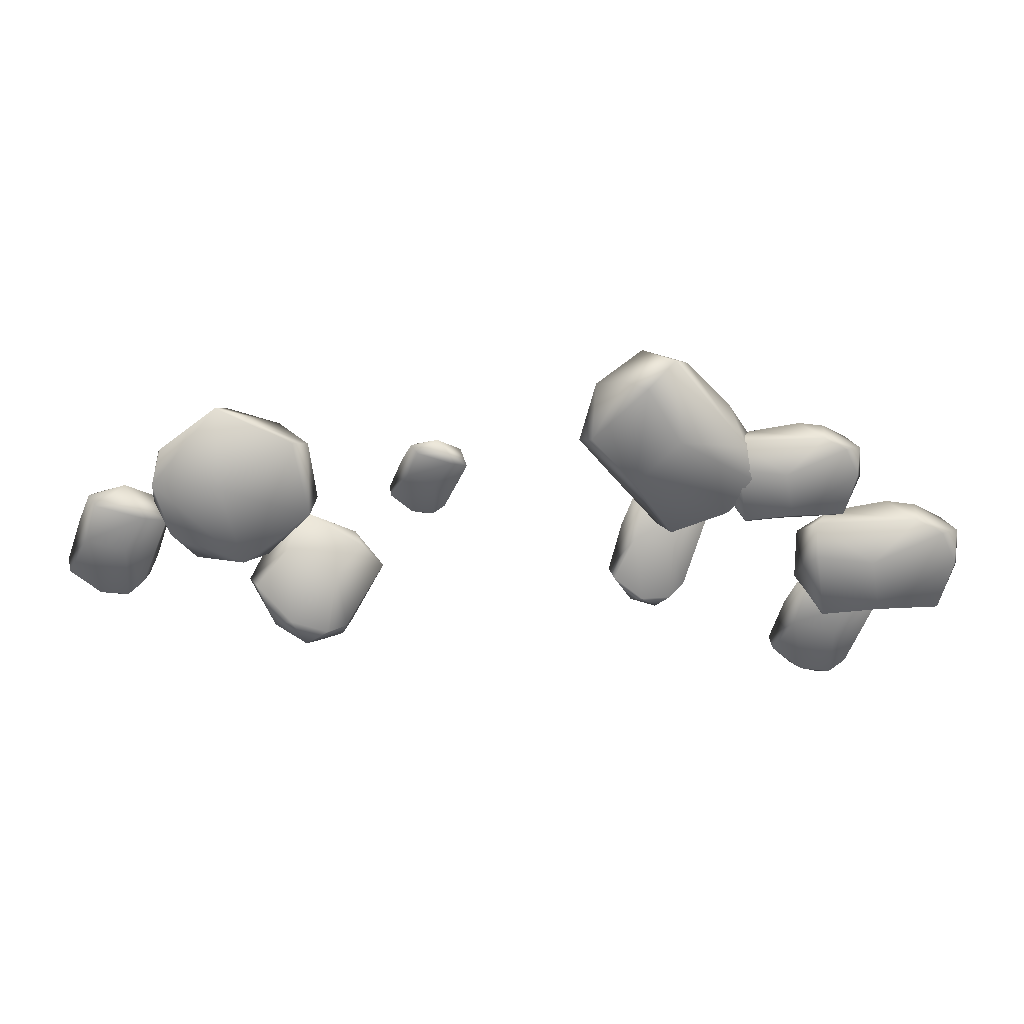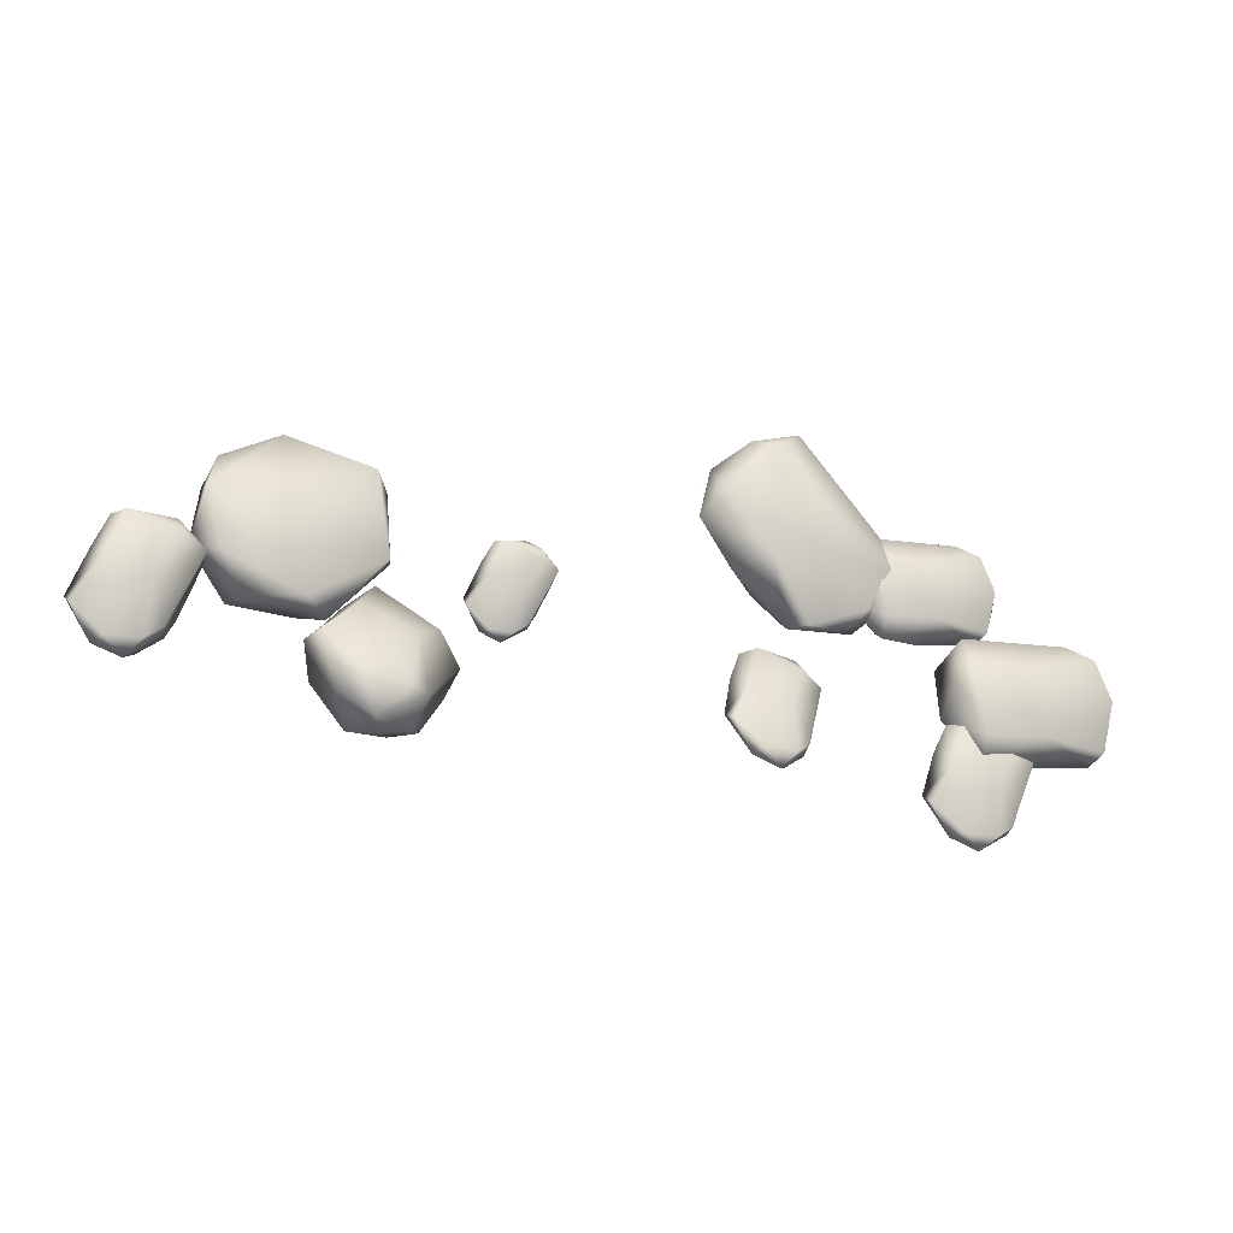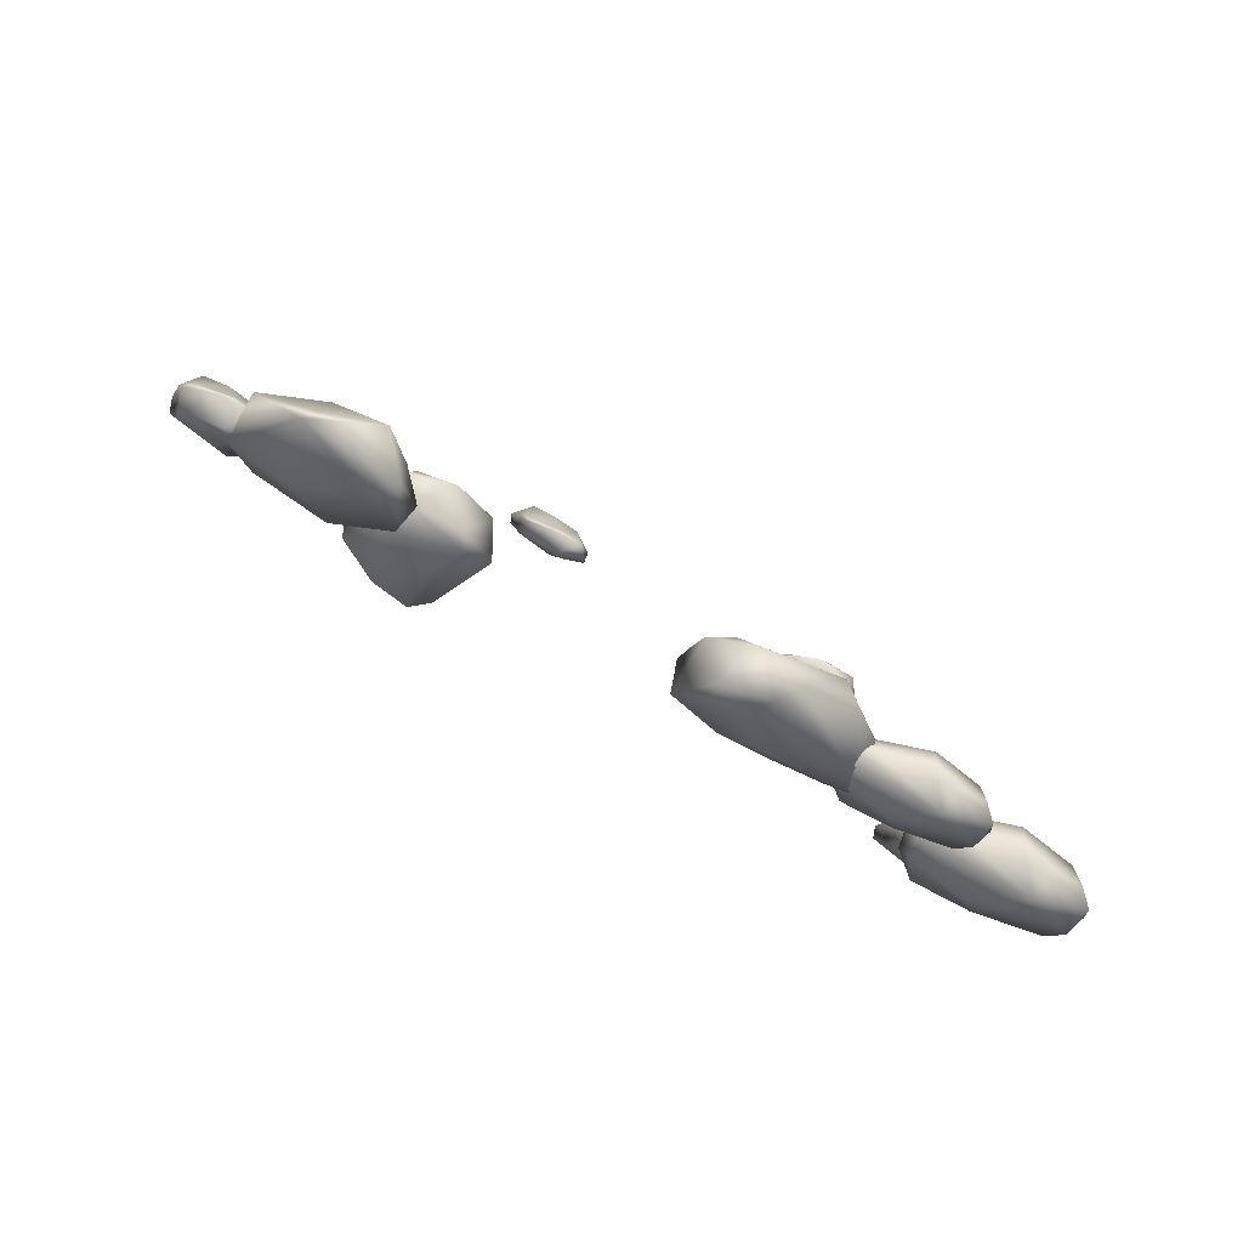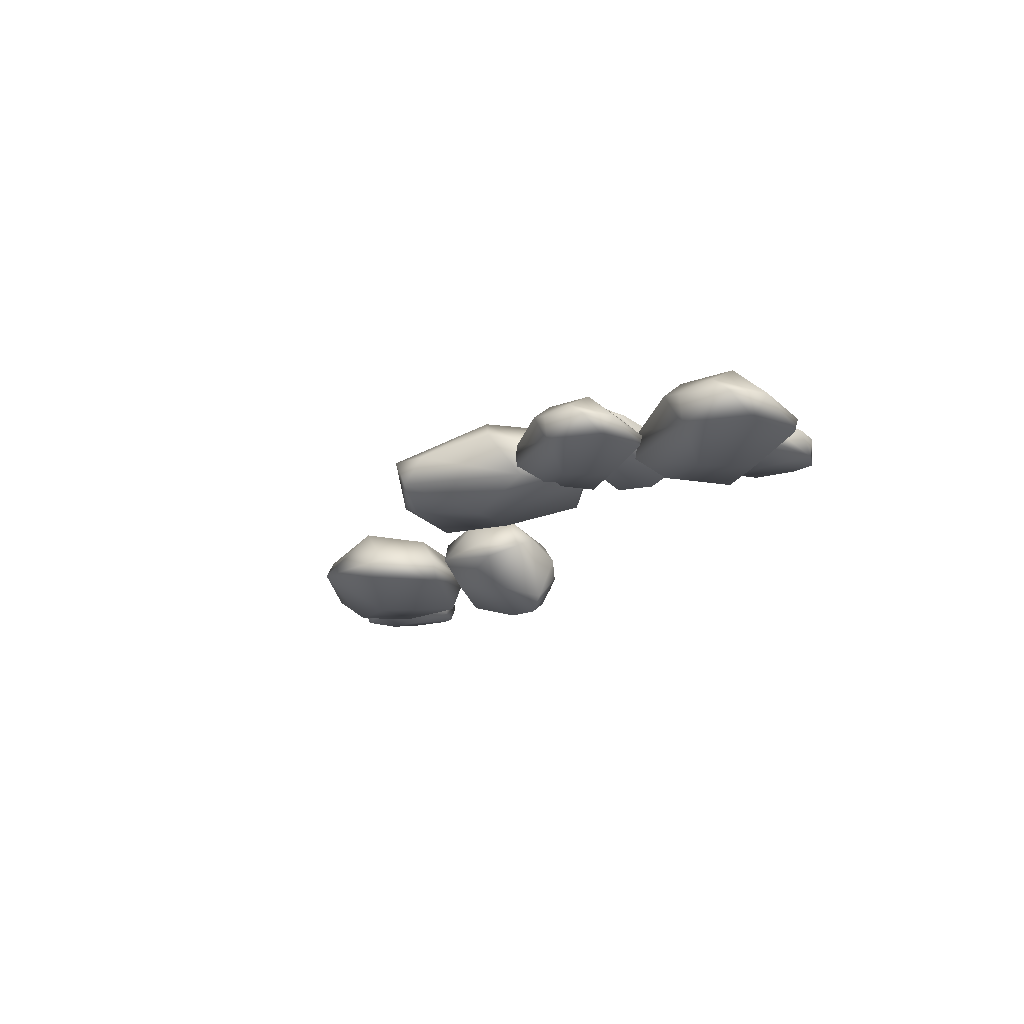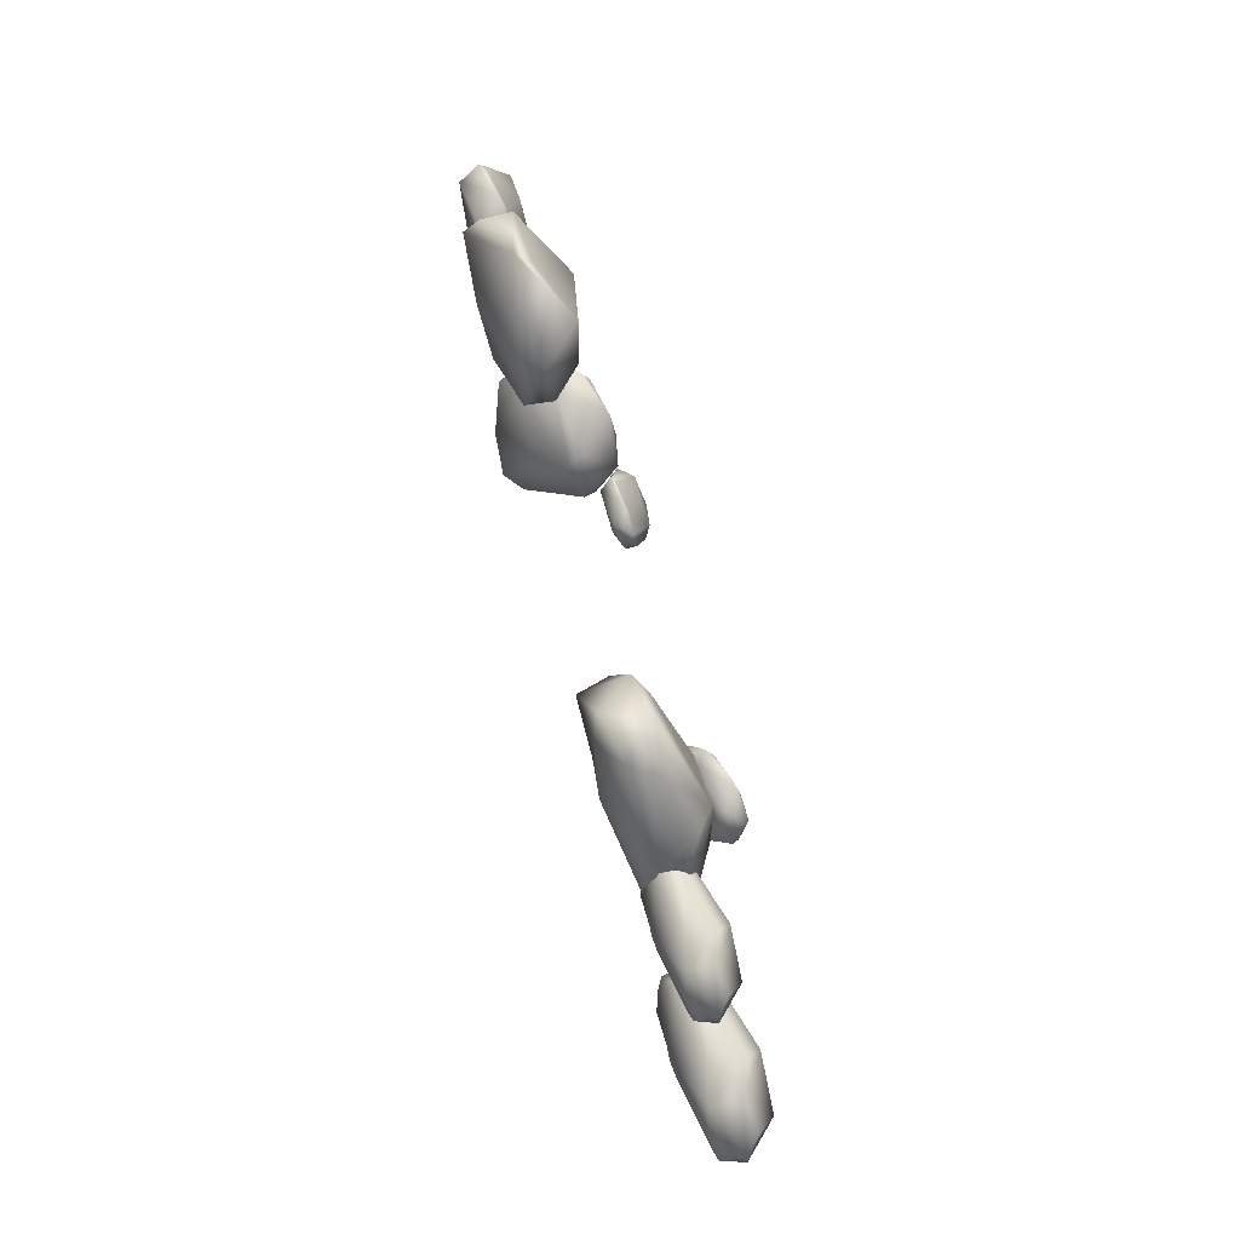
<metadata>
{"format":"obj","ext":"obj","renderer":"f3d","projection":"perspective","resolution":1024,"background":"white","views":[{"elev":26.0,"azim":0.7,"up":"+Z"},{"elev":-23.6,"azim":-17.4,"up":"+Z"},{"elev":74.5,"azim":30.8,"up":"+Z"},{"elev":-16.6,"azim":66.9,"up":"+Y"},{"elev":74.7,"azim":75.5,"up":"+Z"}]}
</metadata>
<code>
g rocks_mid
v -2.189 0.0874 -0.1637
v -2.648 0.211 -0.07062
v -2.025 -0.1671 -0.2632
v -1.814 0.1228 0.2544
v -2.547 0.2733 0.1295
v -2.597 -0.3057 -0.2238
v -2.894 -0.06723 0.6249
v -2.955 -0.1201 0.183
v -2.771 -0.4334 0.0418
v -2.889 -0.439 0.4972
v -2.193 -0.4277 -0.2123
v -1.644 -0.3174 0.1684
v -1.595 -0.09621 0.2342
v -1.647 -0.1411 0.7374
v -1.918 0.1595 0.7889
v -2.382 -0.172 1.061
v -2.313 -0.05836 1.017
v -2.828 -0.3182 0.758
v -2.347 -0.4714 0.4789
v -1.753 -0.3256 0.8203
v 0.97 0.3056 -0.3874
v 1.417 0.3774 -0.5144
v 1.184 0.3746 -0.3631
v 1.403 0.4427 0.01124
v 1.097 0.3345 0.0523
v 1.577 0.4523 -0.02701
v 1.318 0.4116 0.1027
v 0.9521 0.2246 -0.1656
v 1.048 0.2848 0.06335
v 1.062 0.06797 -0.2245
v 0.8448 0.06717 -0.5102
v 1.161 0.1856 0.08211
v 1.483 0.2916 0.06238
v 1.532 0.2323 -0.03399
v 1.69 0.311 -0.1216
v 1.654 0.3704 -0.2392
v 1.388 0.09256 -0.2973
v 1.489 0.08514 -0.6554
v 1.172 0.2446 -0.7234
v 1.538 0.2943 -0.5797
v 1.481 0.2022 -0.711
v 1.314 0.1589 -0.8267
v 1.04 0.04873 -0.792
v 1.252 0.06478 -0.867
v 0.8895 -0.01641 -0.5533
v 1.133 -0.02836 -0.7476
v 1.371 0.001139 -0.7458
v 2.408 0.05512 0.2229
v 2.314 0.08423 0.7472
v 2.266 0.0764 0.4364
v 1.785 -0.07501 0.4895
v 1.918 -0.1558 0.1485
v 1.745 -0.09494 0.6876
v 1.745 -0.1379 0.3577
v 2.236 -0.1615 0.09565
v 1.949 -0.2166 0.09031
v 2.313 -0.3863 0.2276
v 2.68 -0.1837 0.138
v 1.926 -0.3992 0.1921
v 1.766 -0.3366 0.5394
v 1.863 -0.3879 0.6317
v 1.849 -0.2818 0.84
v 1.953 -0.1301 0.8616
v 2.237 -0.4139 0.5994
v 2.544 -0.2805 0.8711
v 2.675 0.07186 0.586
v 2.362 -0.03721 0.8978
v 2.552 -0.08612 0.8958
v 2.751 -0.04115 0.7759
v 2.879 -0.1311 0.4706
v 2.856 -0.1355 0.7255
v 2.738 -0.2938 0.1996
v 2.829 -0.2892 0.5415
v 2.716 -0.3198 0.7878
v -2.065 0.1454 -0.5886
v -1.526 0.13 -0.9259
v -1.801 0.2082 -0.683
v -1.467 0.3038 -0.3477
v -1.825 0.2048 -0.1099
v -1.249 0.2664 -0.4458
v -1.55 0.2826 -0.1826
v -2.021 0.02931 -0.2257
v -1.871 0.1318 -0.03177
v -1.838 -0.2869 -0.1562
v -2.176 -0.2544 -0.4549
v -1.688 -0.07538 0.07095
v -1.304 0.01747 -0.1422
v -1.239 -0.112 -0.2084
v -1.074 -0.02704 -0.437
v -1.162 0.077 -0.6364
v -1.432 -0.3454 -0.3483
v -1.365 -0.4245 -0.8032
v -1.843 -0.05621 -0.983
v -1.354 -0.05934 -0.9456
v -1.423 -0.2198 -0.9948
v -1.65 -0.2603 -1.051
v -1.967 -0.3727 -0.8266
v -1.709 -0.4135 -0.9855
v -2.099 -0.4203 -0.4289
v -1.812 -0.5322 -0.7116
v -1.509 -0.5489 -0.7967
v -0.8824 0.2894 0.3382
v -0.5493 0.3117 0.2351
v -0.7149 0.2915 0.3561
v -0.5396 0.1668 0.6013
v -0.7793 0.1306 0.6216
v -0.4129 0.1598 0.5621
v -0.6048 0.1273 0.6586
v -0.9068 0.1613 0.4565
v -0.8234 0.1027 0.6166
v -0.8573 0.06649 0.3531
v -1.018 0.2017 0.1887
v -0.76 0.0158 0.5833
v -0.5089 0.04055 0.5745
v -0.4859 0.03004 0.4864
v -0.3591 0.087 0.4405
v -0.3758 0.1723 0.388
v -0.6189 0.05805 0.2813
v -0.553 0.1663 0.03538
v -0.7527 0.3402 0.07791
v -0.4783 0.264 0.1518
v -0.538 0.2615 0.0403
v -0.6677 0.3011 -0.03315
v -0.885 0.2611 -0.0208
v -0.7303 0.2656 -0.08552
v -1.002 0.1574 0.1273
v -0.8313 0.1821 -0.02787
v -0.6542 0.1635 -0.04054
v 3.188 0.08433 -0.6121
v 3.077 0.119 0.01165
v 3.019 0.1097 -0.3581
v 2.446 -0.07049 -0.295
v 2.605 -0.1666 -0.7006
v 2.399 -0.09421 -0.05929
v 2.399 -0.1453 -0.4517
v 2.983 -0.1733 -0.7635
v 2.642 -0.2389 -0.7699
v 3.075 -0.4408 -0.6065
v 3.512 -0.1998 -0.7131
v 2.614 -0.4562 -0.6488
v 2.424 -0.3817 -0.2356
v 2.54 -0.4428 -0.1258
v 2.523 -0.3165 0.122
v 2.646 -0.1361 0.1478
v 2.984 -0.4736 -0.1641
v 3.35 -0.3149 0.1591
v 3.505 0.1042 -0.1801
v 3.133 -0.02552 0.1909
v 3.359 -0.08372 0.1884
v 3.596 -0.03021 0.04583
v 3.748 -0.1373 -0.3174
v 3.721 -0.1425 -0.01419
v 3.581 -0.3308 -0.6398
v 3.689 -0.3253 -0.2331
v 3.554 -0.3617 0.06001
v 1.087 0.1119 0.4396
v 1.588 0.1517 0.9689
v 1.207 0.141 0.7694
v 0.8737 -0.06623 1.343
v 0.6068 -0.1768 0.9189
v 1.06 -0.09351 1.548
v 0.696 -0.1523 1.28
v 0.8062 -0.1845 0.5265
v 0.5675 -0.26 0.8379
v 1.014 -0.4923 0.5485
v 1.214 -0.2149 0.07137
v 0.6607 -0.51 0.9463
v 0.9132 -0.4242 1.405
v 1.094 -0.4945 1.372
v 1.312 -0.3492 1.557
v 1.42 -0.1417 1.461
v 1.362 -0.53 0.9344
v 1.911 -0.3474 0.8166
v 1.703 0.1348 0.4414
v 1.793 -0.01449 1.039
v 1.944 -0.08144 0.8283
v 1.974 -0.01989 0.511
v 1.741 -0.143 0.1226
v 2.004 -0.1491 0.3548
v 1.329 -0.3657 0.05721
v 1.78 -0.3593 0.2345
v 1.959 -0.4012 0.5598
v 2.378 0.006317 -0.8811
v 2.842 0.0262 -1.016
v 2.602 0.02085 -0.8616
v 2.807 -0.08256 -0.5366
v 2.481 -0.1377 -0.5011
v 2.984 -0.09617 -0.5844
v 2.712 -0.1255 -0.4571
v 2.331 -0.1416 -0.7082
v 2.423 -0.1792 -0.5006
v 2.414 -0.2951 -0.8145
v 2.217 -0.1568 -1.043
v 2.515 -0.304 -0.5231
v 2.855 -0.2612 -0.5421
v 2.898 -0.2963 -0.6478
v 3.075 -0.2238 -0.7177
v 3.058 -0.1202 -0.8003
v 2.746 -0.314 -0.9032
v 2.867 -0.2229 -1.228
v 2.588 0.01775 -1.212
v 2.95 -0.05674 -1.108
v 2.885 -0.09015 -1.243
v 2.719 -0.05943 -1.34
v 2.425 -0.1209 -1.314
v 2.642 -0.1239 -1.396
v 2.249 -0.232 -1.109
v 2.5 -0.2288 -1.306
v 2.741 -0.2497 -1.319
v -3.539 0.0369 -0.1293
v -3.085 0.06257 -0.2501
v -3.315 0.05567 -0.09566
v -3.093 -0.07783 0.2692
v -3.415 -0.149 0.2898
v -2.92 -0.0954 0.2271
v -3.183 -0.1333 0.3504
v -3.576 -0.154 0.05613
v -3.473 -0.2026 0.2871
v -3.5 -0.3523 -0.05488
v -3.708 -0.1736 -0.3146
v -3.383 -0.3637 0.2677
v -3.046 -0.3084 0.2659
v -3.009 -0.3537 0.1533
v -2.837 -0.2601 0.08702
v -2.859 -0.1264 -0.003764
v -3.174 -0.3766 -0.1329
v -3.072 -0.259 -0.4797
v -3.348 0.05166 -0.4775
v -2.983 -0.0445 -0.3445
v -3.055 -0.08763 -0.495
v -3.225 -0.04797 -0.6097
v -3.517 -0.1273 -0.5974
v -3.305 -0.1312 -0.6744
v -3.681 -0.2707 -0.3841
v -3.442 -0.2666 -0.5846
v -3.203 -0.2936 -0.5858
g rocks_mid_0
f 3 2 1
f 2 4 1
f 4 3 1
f 5 4 2
f 3 6 2
f 7 5 2
f 8 2 6
f 2 8 7
f 6 9 8
f 8 9 10
f 7 8 10
f 9 6 11
f 6 3 11
f 9 11 10
f 11 3 12
f 4 13 3
f 12 3 13
f 14 13 4
f 14 12 13
f 15 4 5
f 4 15 14
f 15 16 14
f 17 15 5
f 7 17 5
f 17 16 15
f 16 17 7
f 10 18 7
f 16 7 18
f 18 10 16
f 11 19 10
f 12 19 11
f 16 10 19
f 20 12 14
f 12 20 19
f 16 20 14
f 20 16 19
f 23 22 21
f 22 23 24
f 23 21 25
f 25 24 23
f 22 24 26
f 27 24 25
f 27 26 24
f 21 28 25
f 25 29 27
f 29 25 28
f 29 28 30
f 28 21 31
f 31 30 28
f 29 32 27
f 32 29 30
f 33 27 32
f 33 26 27
f 33 32 34
f 34 32 30
f 33 35 26
f 35 33 34
f 36 22 26
f 26 35 36
f 37 35 34
f 34 30 37
f 35 38 36
f 38 35 37
f 22 39 21
f 21 39 31
f 38 40 36
f 40 22 36
f 40 41 22
f 41 40 38
f 22 42 39
f 41 42 22
f 31 39 43
f 42 43 39
f 44 42 41
f 38 44 41
f 42 44 43
f 45 30 31
f 45 31 43
f 46 30 45
f 43 46 45
f 46 37 30
f 46 43 44
f 47 38 37
f 47 44 38
f 47 37 46
f 47 46 44
f 50 49 48
f 49 50 51
f 50 48 52
f 52 51 50
f 49 51 53
f 54 51 52
f 54 53 51
f 48 55 52
f 52 56 54
f 56 52 55
f 56 55 57
f 55 48 58
f 58 57 55
f 56 59 54
f 59 56 57
f 60 54 59
f 60 53 54
f 60 59 61
f 61 59 57
f 60 62 53
f 62 60 61
f 63 49 53
f 53 62 63
f 64 62 61
f 61 57 64
f 62 65 63
f 65 62 64
f 49 66 48
f 48 66 58
f 65 67 63
f 67 49 63
f 67 68 49
f 68 67 65
f 49 69 66
f 68 69 49
f 58 66 70
f 69 70 66
f 71 69 68
f 65 71 68
f 69 71 70
f 72 57 58
f 72 58 70
f 73 57 72
f 70 73 72
f 73 64 57
f 73 70 71
f 74 65 64
f 74 71 65
f 74 64 73
f 74 73 71
f 77 76 75
f 76 77 78
f 77 75 79
f 79 78 77
f 76 78 80
f 81 78 79
f 81 80 78
f 75 82 79
f 79 83 81
f 83 79 82
f 83 82 84
f 82 75 85
f 85 84 82
f 83 86 81
f 86 83 84
f 87 81 86
f 87 80 81
f 87 86 88
f 88 86 84
f 87 89 80
f 89 87 88
f 90 76 80
f 80 89 90
f 91 89 88
f 88 84 91
f 89 92 90
f 92 89 91
f 76 93 75
f 75 93 85
f 92 94 90
f 94 76 90
f 94 95 76
f 95 94 92
f 76 96 93
f 95 96 76
f 85 93 97
f 96 97 93
f 98 96 95
f 92 98 95
f 96 98 97
f 99 84 85
f 99 85 97
f 100 84 99
f 97 100 99
f 100 91 84
f 100 97 98
f 101 92 91
f 101 98 92
f 101 91 100
f 101 100 98
f 104 103 102
f 103 104 105
f 104 102 106
f 106 105 104
f 103 105 107
f 108 105 106
f 108 107 105
f 102 109 106
f 106 110 108
f 110 106 109
f 110 109 111
f 109 102 112
f 112 111 109
f 110 113 108
f 113 110 111
f 114 108 113
f 114 107 108
f 114 113 115
f 115 113 111
f 114 116 107
f 116 114 115
f 117 103 107
f 107 116 117
f 118 116 115
f 115 111 118
f 116 119 117
f 119 116 118
f 103 120 102
f 102 120 112
f 119 121 117
f 121 103 117
f 121 122 103
f 122 121 119
f 103 123 120
f 122 123 103
f 112 120 124
f 123 124 120
f 125 123 122
f 119 125 122
f 123 125 124
f 126 111 112
f 126 112 124
f 127 111 126
f 124 127 126
f 127 118 111
f 127 124 125
f 128 119 118
f 128 125 119
f 128 118 127
f 128 127 125
f 131 130 129
f 130 131 132
f 131 129 133
f 133 132 131
f 130 132 134
f 135 132 133
f 135 134 132
f 129 136 133
f 133 137 135
f 137 133 136
f 137 136 138
f 136 129 139
f 139 138 136
f 137 140 135
f 140 137 138
f 141 135 140
f 141 134 135
f 141 140 142
f 142 140 138
f 141 143 134
f 143 141 142
f 144 130 134
f 134 143 144
f 145 143 142
f 142 138 145
f 143 146 144
f 146 143 145
f 130 147 129
f 129 147 139
f 146 148 144
f 148 130 144
f 148 149 130
f 149 148 146
f 130 150 147
f 149 150 130
f 139 147 151
f 150 151 147
f 152 150 149
f 146 152 149
f 150 152 151
f 153 138 139
f 153 139 151
f 154 138 153
f 151 154 153
f 154 145 138
f 154 151 152
f 155 146 145
f 155 152 146
f 155 145 154
f 155 154 152
f 158 157 156
f 157 158 159
f 158 156 160
f 160 159 158
f 157 159 161
f 162 159 160
f 162 161 159
f 156 163 160
f 160 164 162
f 164 160 163
f 164 163 165
f 163 156 166
f 166 165 163
f 164 167 162
f 167 164 165
f 168 162 167
f 168 161 162
f 168 167 169
f 169 167 165
f 168 170 161
f 170 168 169
f 171 157 161
f 161 170 171
f 172 170 169
f 169 165 172
f 170 173 171
f 173 170 172
f 157 174 156
f 156 174 166
f 173 175 171
f 175 157 171
f 175 176 157
f 176 175 173
f 157 177 174
f 176 177 157
f 166 174 178
f 177 178 174
f 179 177 176
f 173 179 176
f 177 179 178
f 180 165 166
f 180 166 178
f 181 165 180
f 178 181 180
f 181 172 165
f 181 178 179
f 182 173 172
f 182 179 173
f 182 172 181
f 182 181 179
f 185 184 183
f 184 185 186
f 185 183 187
f 187 186 185
f 184 186 188
f 189 186 187
f 189 188 186
f 183 190 187
f 187 191 189
f 191 187 190
f 191 190 192
f 190 183 193
f 193 192 190
f 191 194 189
f 194 191 192
f 195 189 194
f 195 188 189
f 195 194 196
f 196 194 192
f 195 197 188
f 197 195 196
f 198 184 188
f 188 197 198
f 199 197 196
f 196 192 199
f 197 200 198
f 200 197 199
f 184 201 183
f 183 201 193
f 200 202 198
f 202 184 198
f 202 203 184
f 203 202 200
f 184 204 201
f 203 204 184
f 193 201 205
f 204 205 201
f 206 204 203
f 200 206 203
f 204 206 205
f 207 192 193
f 207 193 205
f 208 192 207
f 205 208 207
f 208 199 192
f 208 205 206
f 209 200 199
f 209 206 200
f 209 199 208
f 209 208 206
f 212 211 210
f 211 212 213
f 212 210 214
f 214 213 212
f 211 213 215
f 216 213 214
f 216 215 213
f 210 217 214
f 214 218 216
f 218 214 217
f 218 217 219
f 217 210 220
f 220 219 217
f 218 221 216
f 221 218 219
f 222 216 221
f 222 215 216
f 222 221 223
f 223 221 219
f 222 224 215
f 224 222 223
f 225 211 215
f 215 224 225
f 226 224 223
f 223 219 226
f 224 227 225
f 227 224 226
f 211 228 210
f 210 228 220
f 227 229 225
f 229 211 225
f 229 230 211
f 230 229 227
f 211 231 228
f 230 231 211
f 220 228 232
f 231 232 228
f 233 231 230
f 227 233 230
f 231 233 232
f 234 219 220
f 234 220 232
f 235 219 234
f 232 235 234
f 235 226 219
f 235 232 233
f 236 227 226
f 236 233 227
f 236 226 235
f 236 235 233

</code>
